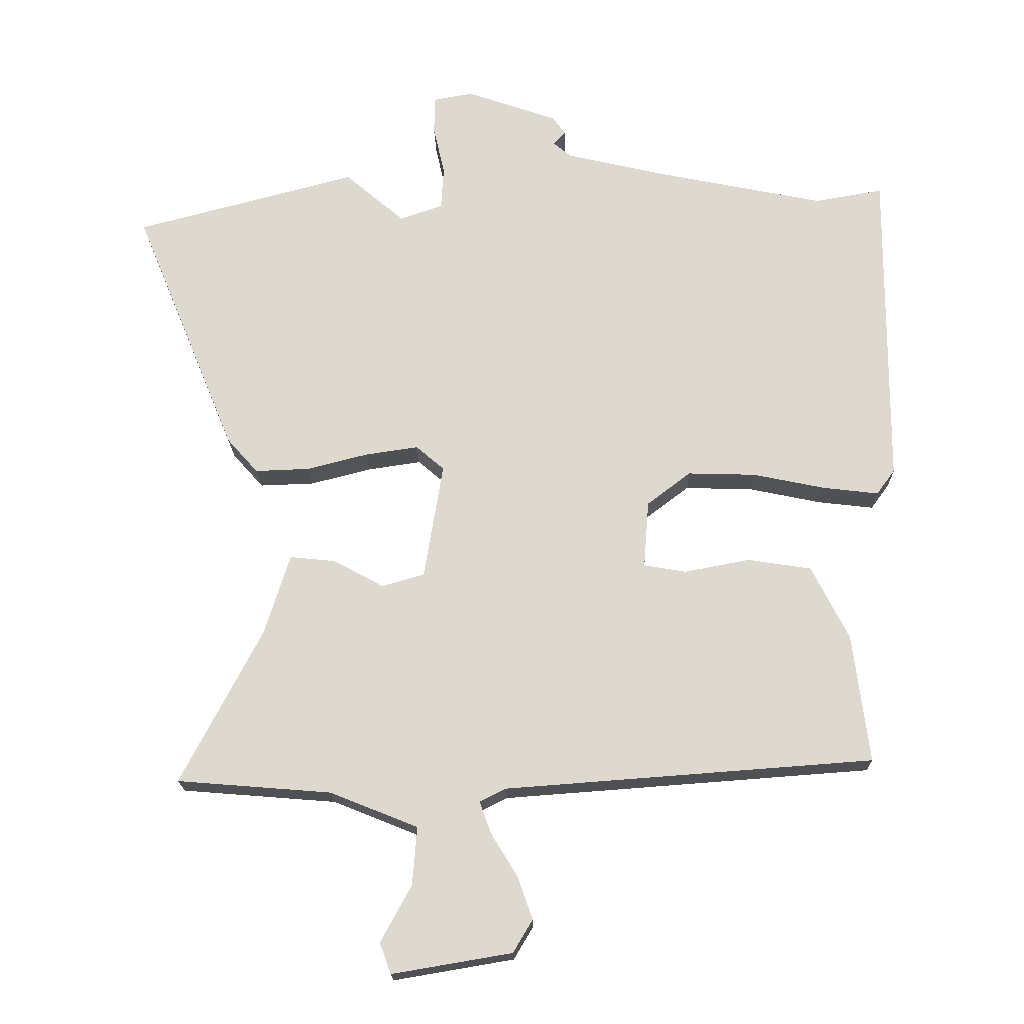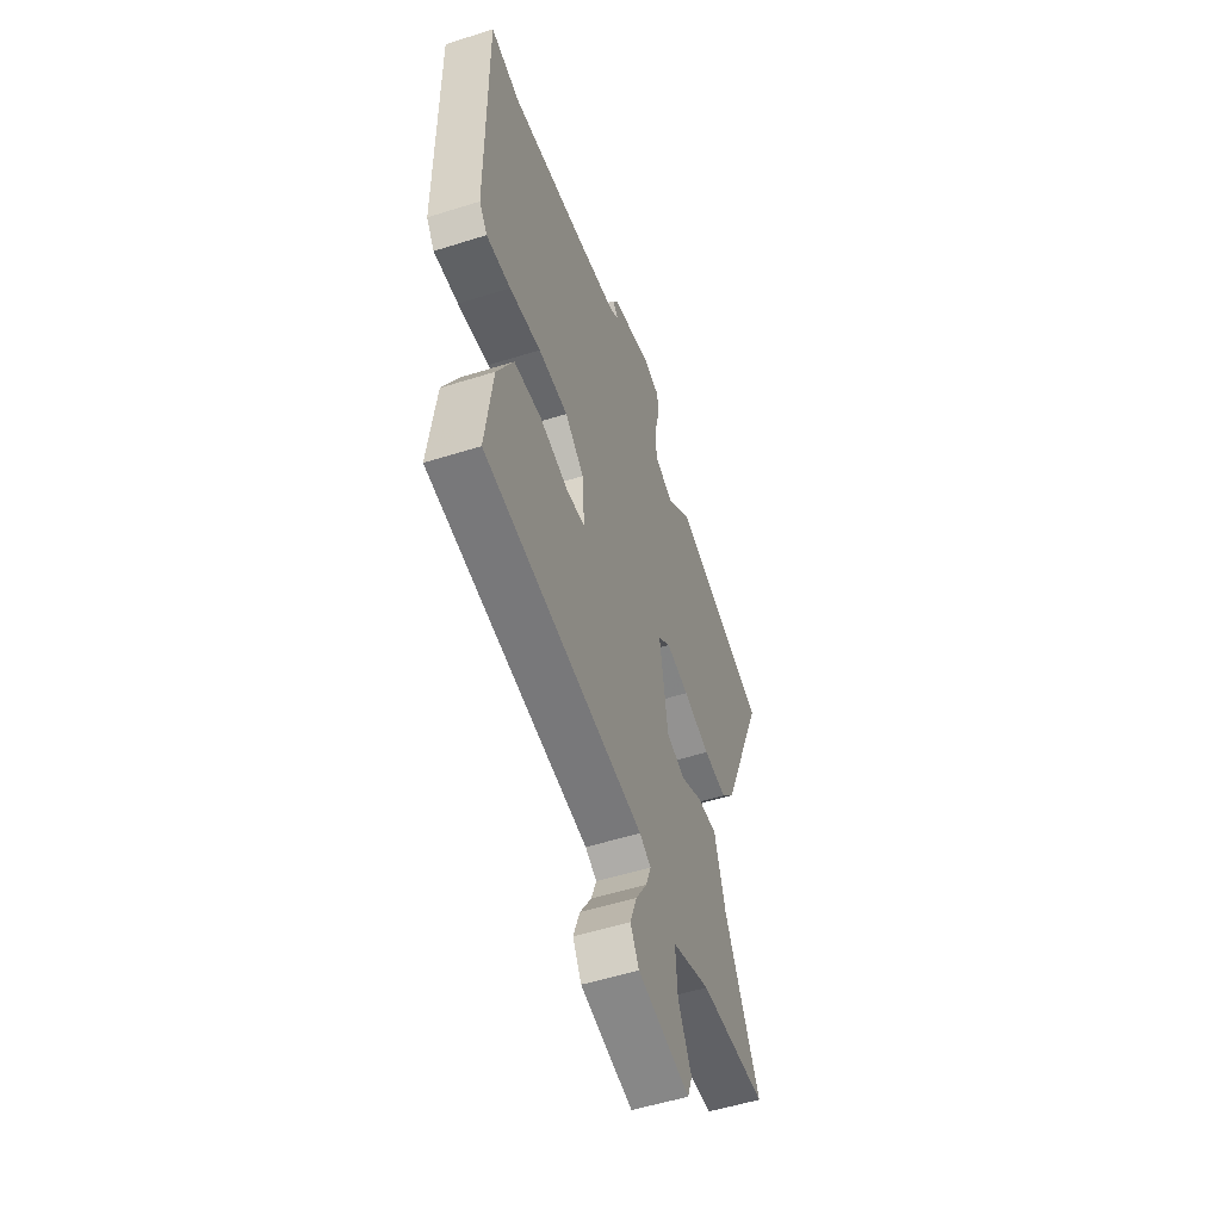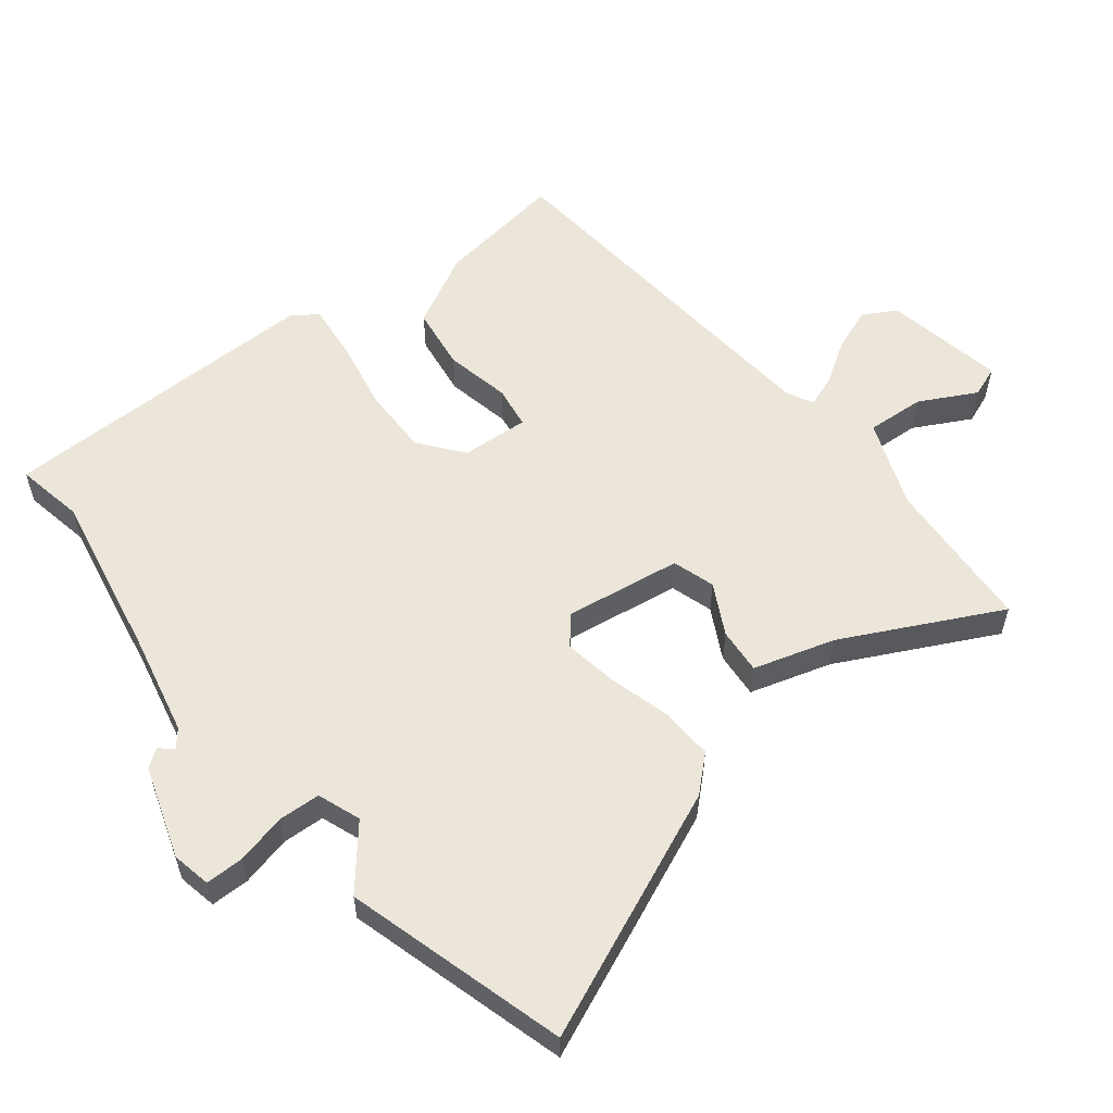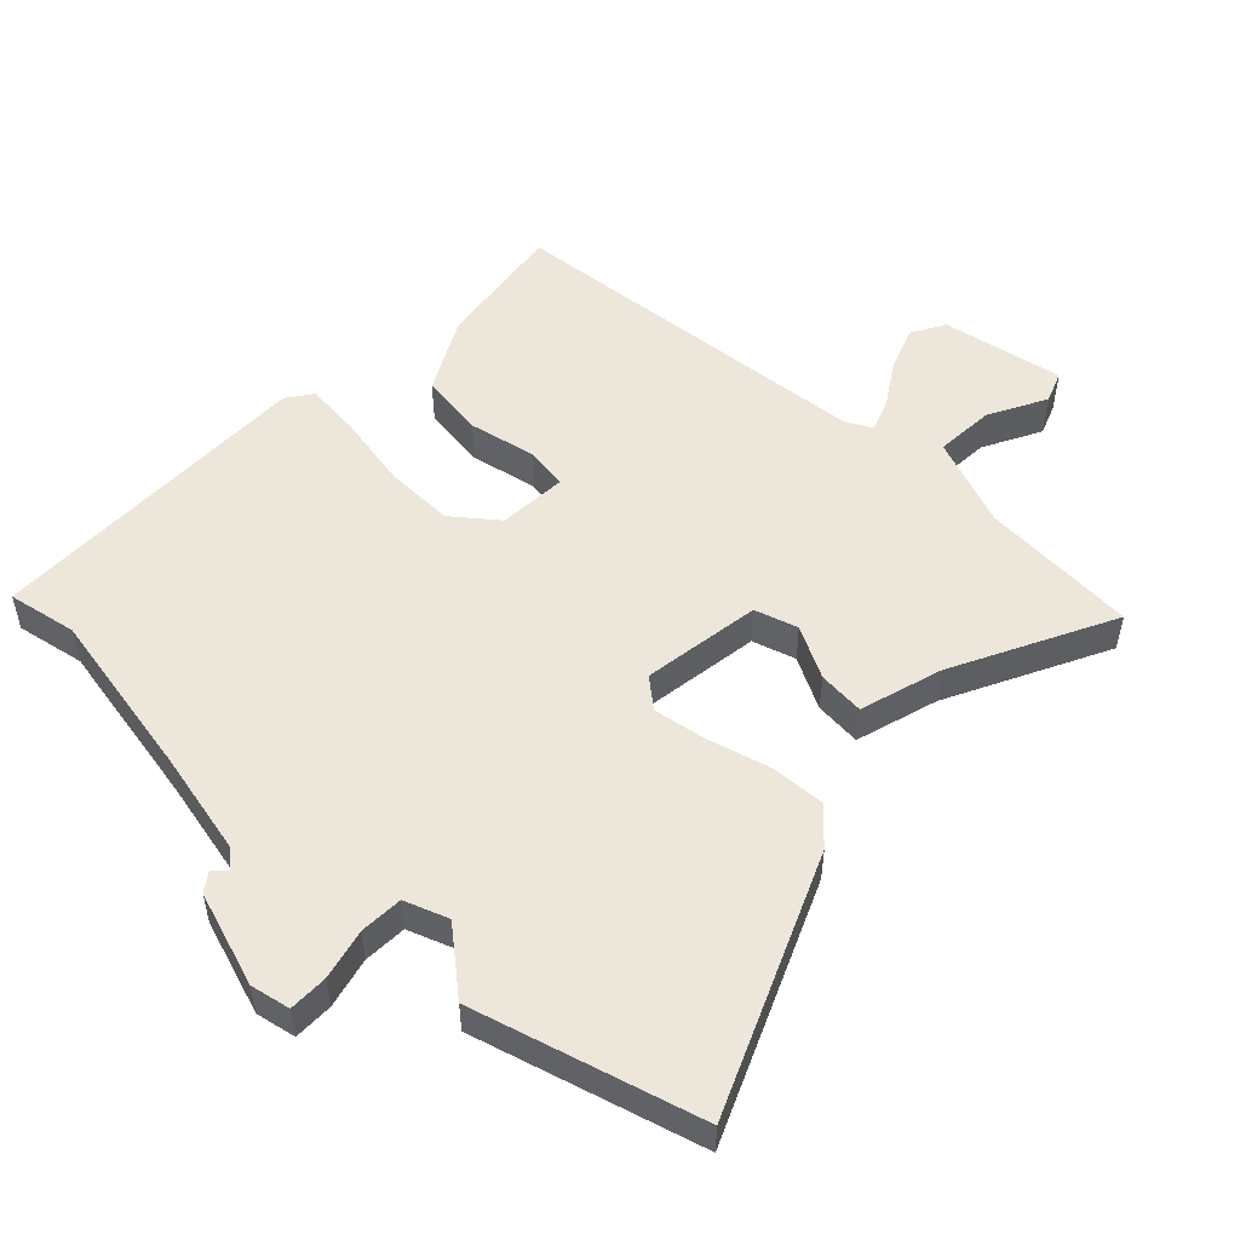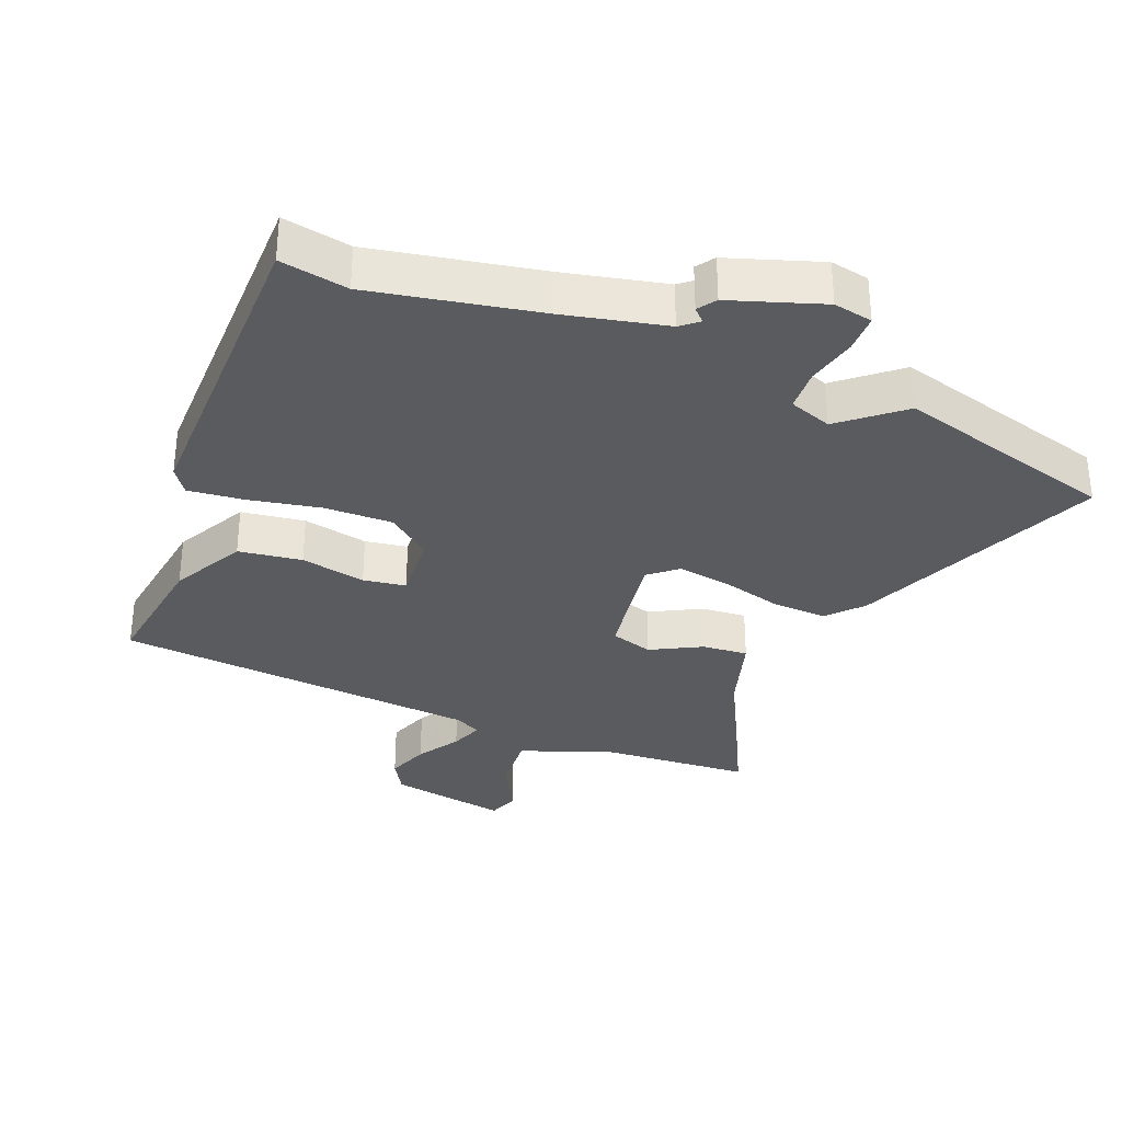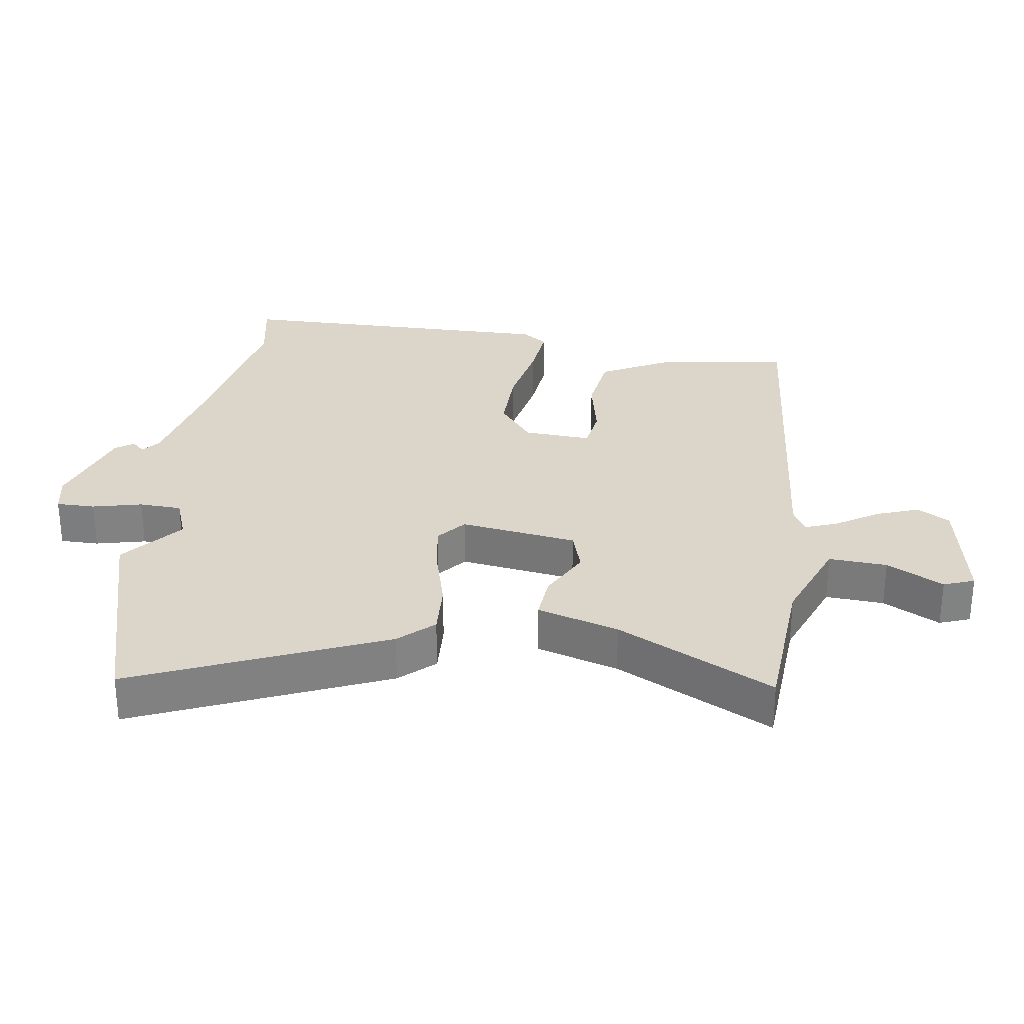
<metadata>
{"format":"obj","ext":"obj","renderer":"f3d","projection":"perspective","resolution":1024,"background":"white","views":[{"elev":-18.9,"azim":-178.9,"up":"+Z"},{"elev":-53.6,"azim":-71.4,"up":"+Z"},{"elev":56.8,"azim":50.8,"up":"+Y"},{"elev":52.3,"azim":42.8,"up":"+Y"},{"elev":-32.9,"azim":-22.6,"up":"+Y"},{"elev":29.7,"azim":97.4,"up":"+Y"}]}
</metadata>
<code>
v -0.551 0.07 0.509
v -0.447 0.07 0.491
v -0.191 0.07 0.543
v -0.034 0.07 0.58
v -0.007 0.07 0.603
v -0.026 0.07 0.622
v -0.007 0.07 0.65
v 0.134 0.07 0.699
v 0.194 0.07 0.688
v 0.195 0.07 0.629
v 0.178 0.07 0.553
v 0.182 0.07 0.488
v 0.248 0.07 0.465
v 0.339 0.07 0.543
v 0.679 0.07 0.453
v 0.522 0.07 0.071
v 0.475 0.07 0.018
v 0.392 0.07 0.021
v 0.298 0.07 0.045
v 0.217 0.07 0.057
v 0.174 0.07 0.02
v 0.203 0.07 -0.158
v 0.268 0.07 -0.177
v 0.345 0.07 -0.135
v 0.415 0.07 -0.128
v 0.454 0.07 -0.252
v 0.578 0.07 -0.489
v 0.342 0.07 -0.508
v 0.208 0.07 -0.562
v 0.215 0.07 -0.651
v 0.262 0.07 -0.737
v 0.245 0.07 -0.784
v 0.062 0.07 -0.753
v 0.032 0.07 -0.703
v 0.055 0.07 -0.638
v 0.095 0.07 -0.573
v 0.113 0.07 -0.523
v 0.073 0.07 -0.503
v -0.49 0.07 -0.461
v -0.465 0.07 -0.264
v -0.408 0.07 -0.152
v -0.311 0.07 -0.137
v -0.211 0.07 -0.156
v -0.146 0.07 -0.145
v -0.154 0.07 -0.042
v -0.221 0.07 0.009
v -0.325 0.07 0.006
v -0.435 0.07 -0.017
v -0.52 0.07 -0.027
v -0.548 0.07 0.011
v -0.551 0 0.509
v -0.447 0 0.491
v -0.191 0 0.543
v -0.034 0 0.58
v -0.007 0 0.603
v -0.026 0 0.622
v -0.007 0 0.65
v 0.134 0 0.699
v 0.194 0 0.688
v 0.195 0 0.629
v 0.178 0 0.553
v 0.182 0 0.488
v 0.248 0 0.465
v 0.339 0 0.543
v 0.679 0 0.453
v 0.522 0 0.071
v 0.475 0 0.018
v 0.392 0 0.021
v 0.298 0 0.045
v 0.217 0 0.057
v 0.174 0 0.02
v 0.203 0 -0.158
v 0.268 0 -0.177
v 0.345 0 -0.135
v 0.415 0 -0.128
v 0.454 0 -0.252
v 0.578 0 -0.489
v 0.342 0 -0.508
v 0.208 0 -0.562
v 0.215 0 -0.651
v 0.262 0 -0.737
v 0.245 0 -0.784
v 0.062 0 -0.753
v 0.032 0 -0.703
v 0.055 0 -0.638
v 0.095 0 -0.573
v 0.113 0 -0.523
v 0.073 0 -0.503
v -0.49 0 -0.461
v -0.465 0 -0.264
v -0.408 0 -0.152
v -0.311 0 -0.137
v -0.211 0 -0.156
v -0.146 0 -0.145
v -0.154 0 -0.042
v -0.221 0 0.009
v -0.325 0 0.006
v -0.435 0 -0.017
v -0.52 0 -0.027
v -0.548 0 0.011
f 47 48 49 50
f 46 47 50 1
f 45 46 1 2
f 40 41 42 43
f 38 39 40 43
f 37 38 43 44
f 33 34 35 36
f 33 36 37
f 30 31 32 33
f 29 30 33 37
f 28 29 37 44
f 26 27 28 44
f 23 24 25 26
f 22 23 26 44
f 16 17 18 19
f 16 19 20
f 13 14 15 16
f 12 13 16 20
f 8 9 10 11
f 8 11 12
f 5 6 7 8
f 4 5 8 12
f 3 4 12 20
f 45 2 3 20
f 21 22 44 45
f 20 21 45
f 100 99 98 97
f 51 100 97 96
f 52 51 96 95
f 93 92 91 90
f 93 90 89 88
f 94 93 88 87
f 86 85 84 83
f 87 86 83
f 83 82 81 80
f 87 83 80 79
f 94 87 79 78
f 94 78 77 76
f 76 75 74 73
f 94 76 73 72
f 69 68 67 66
f 70 69 66
f 66 65 64 63
f 70 66 63 62
f 61 60 59 58
f 62 61 58
f 58 57 56 55
f 62 58 55 54
f 70 62 54 53
f 70 53 52 95
f 95 94 72 71
f 95 71 70
f 1 51 52 2
f 2 52 53 3
f 3 53 54 4
f 4 54 55 5
f 5 55 56 6
f 6 56 57 7
f 7 57 58 8
f 8 58 59 9
f 9 59 60 10
f 10 60 61 11
f 11 61 62 12
f 12 62 63 13
f 13 63 64 14
f 14 64 65 15
f 15 65 66 16
f 16 66 67 17
f 17 67 68 18
f 18 68 69 19
f 19 69 70 20
f 20 70 71 21
f 21 71 72 22
f 22 72 73 23
f 23 73 74 24
f 24 74 75 25
f 25 75 76 26
f 26 76 77 27
f 27 77 78 28
f 28 78 79 29
f 29 79 80 30
f 30 80 81 31
f 31 81 82 32
f 32 82 83 33
f 33 83 84 34
f 34 84 85 35
f 35 85 86 36
f 36 86 87 37
f 37 87 88 38
f 38 88 89 39
f 39 89 90 40
f 40 90 91 41
f 41 91 92 42
f 42 92 93 43
f 43 93 94 44
f 44 94 95 45
f 45 95 96 46
f 46 96 97 47
f 47 97 98 48
f 48 98 99 49
f 49 99 100 50
f 50 100 51 1

</code>
